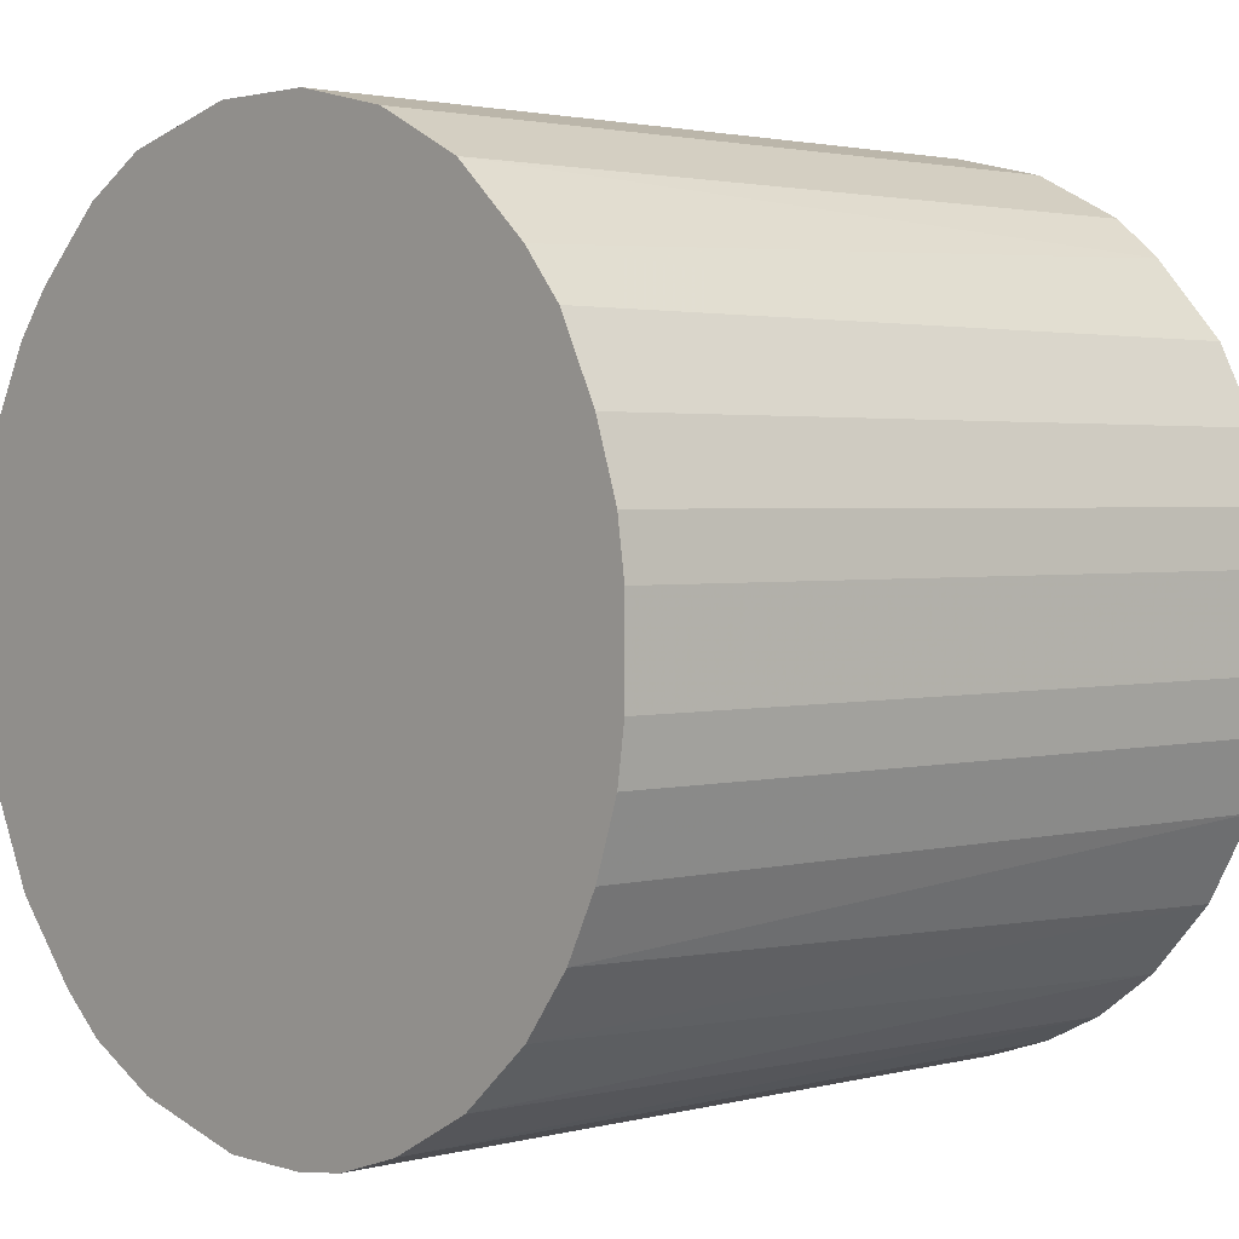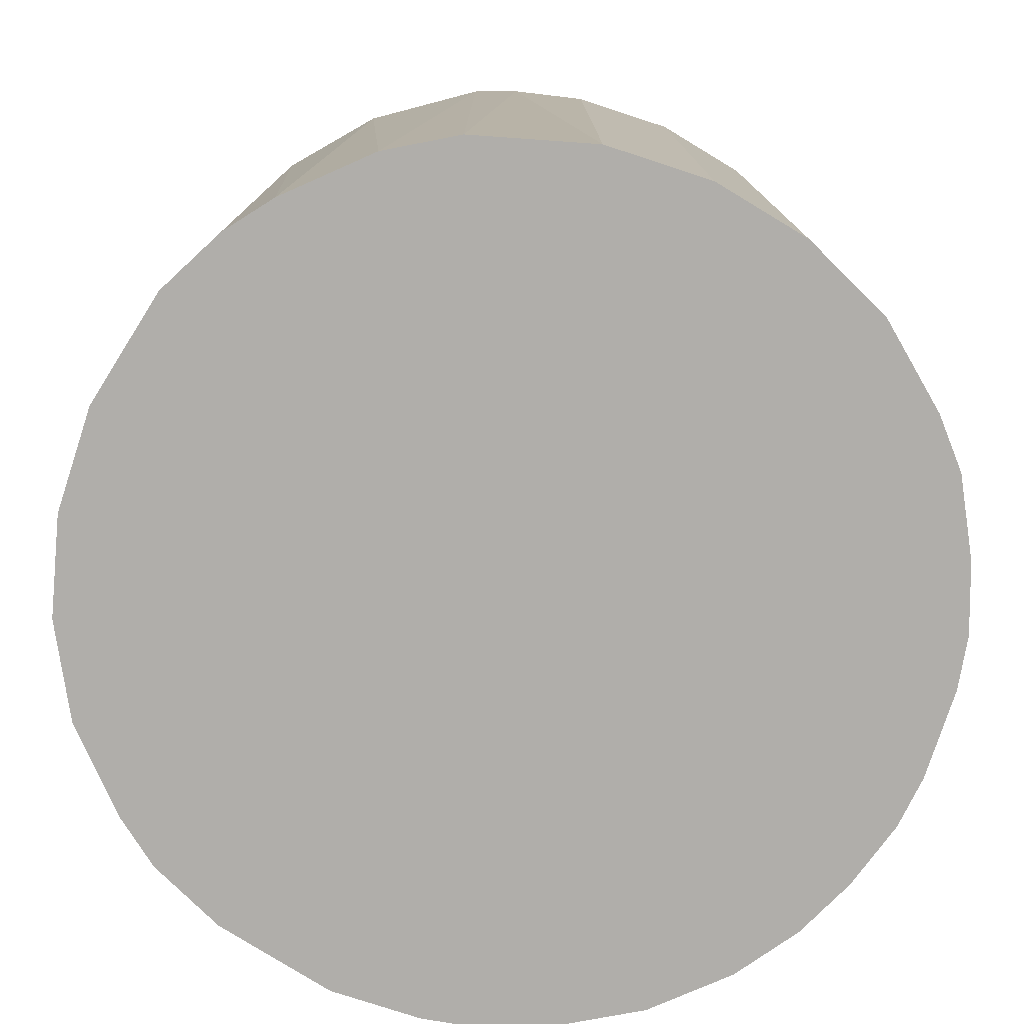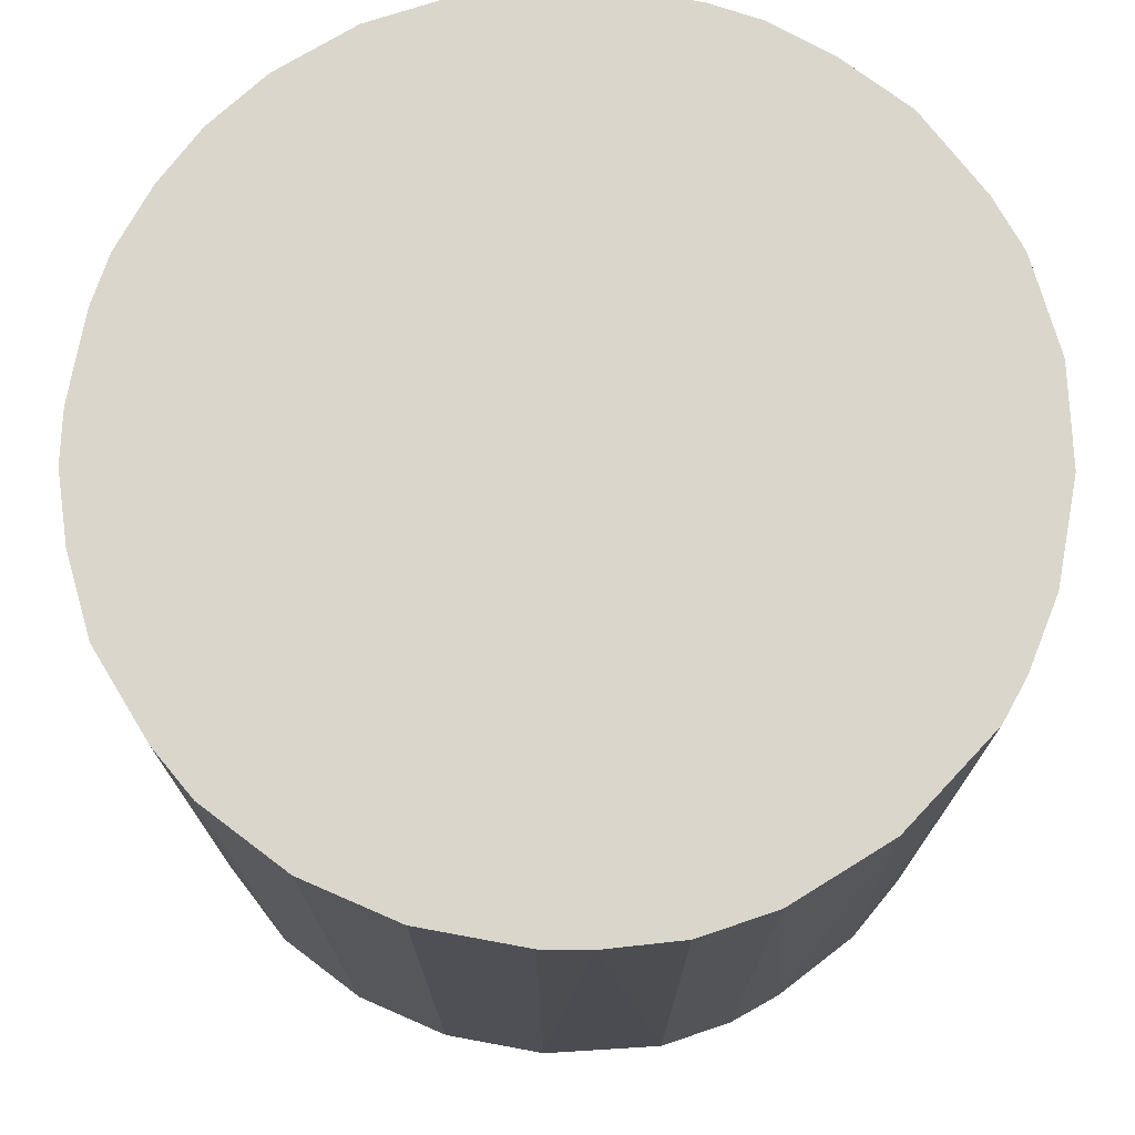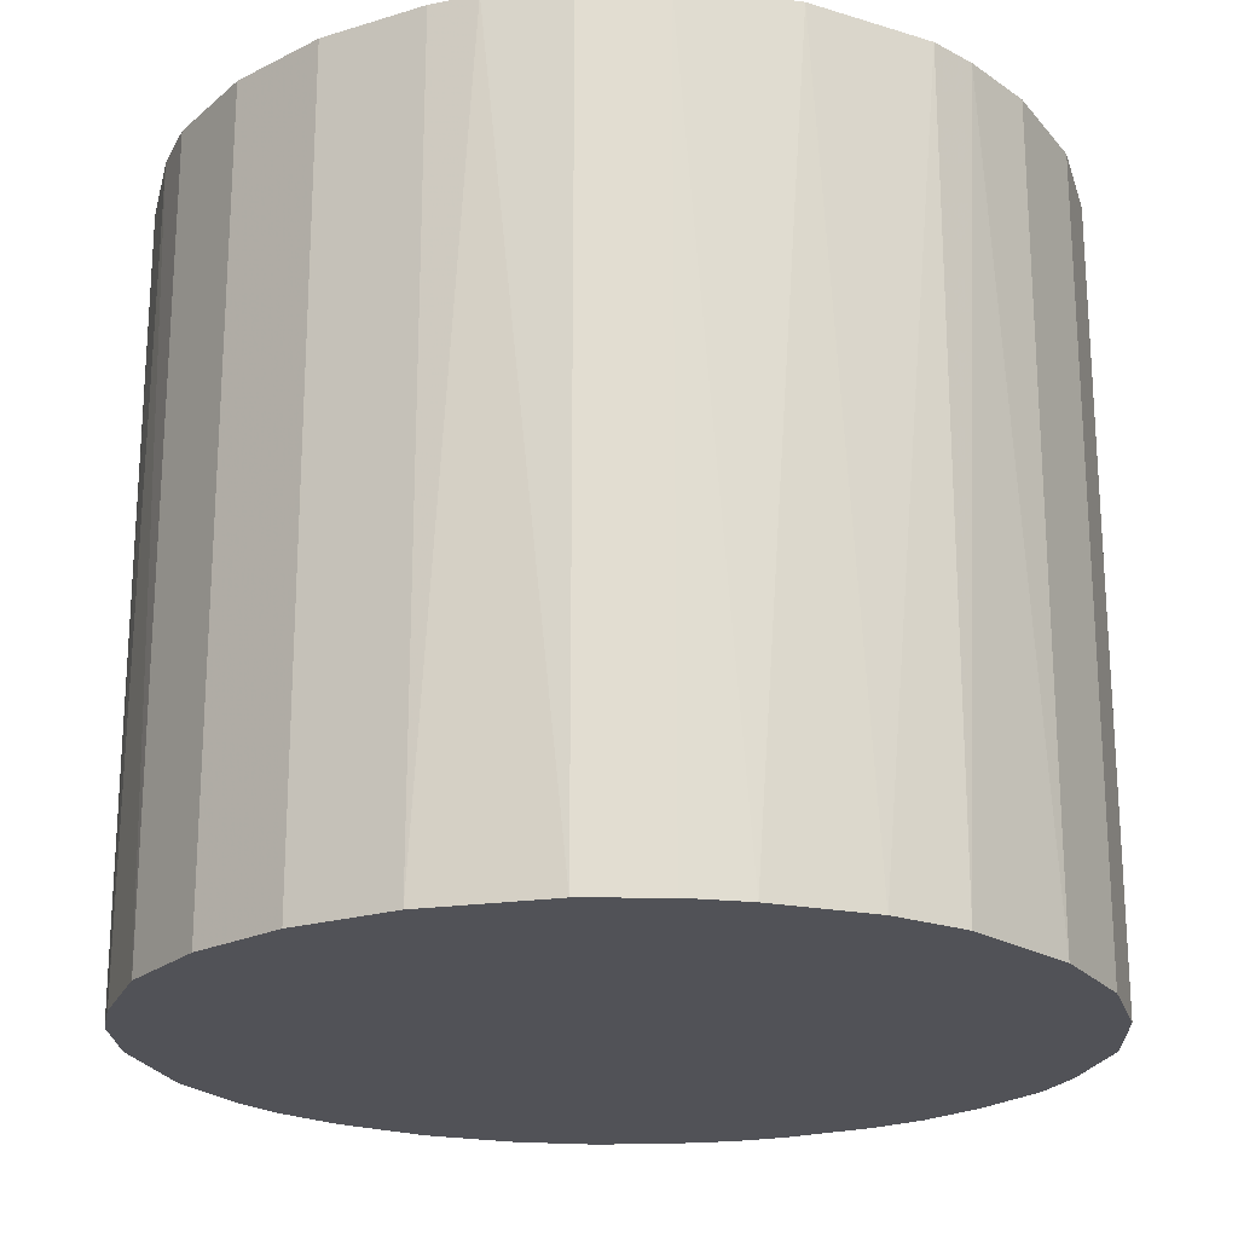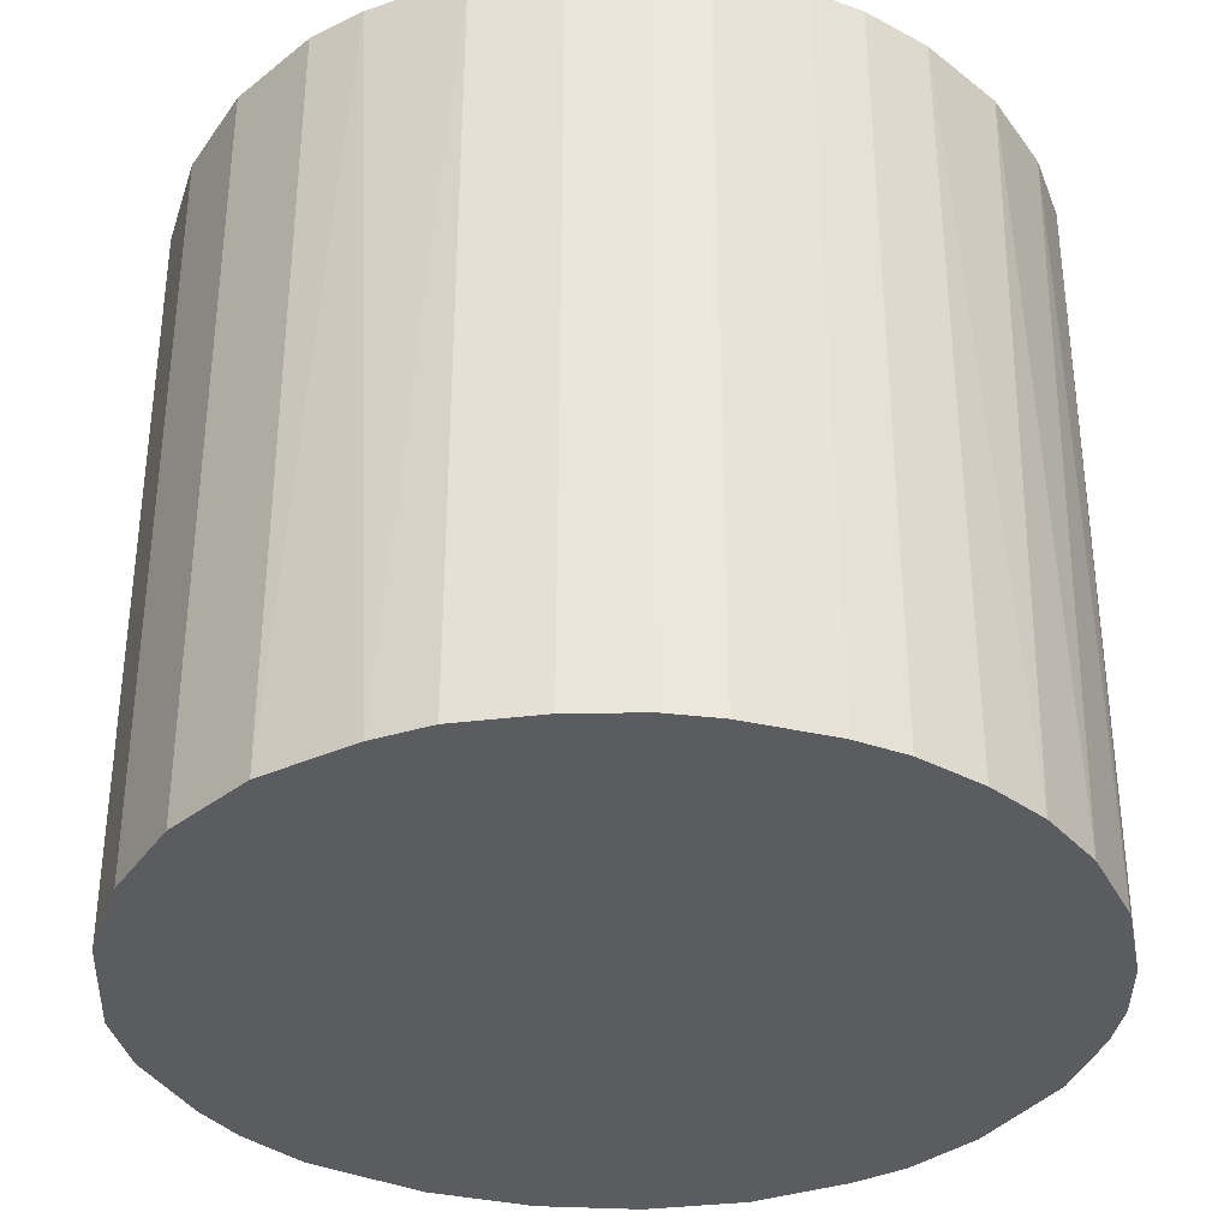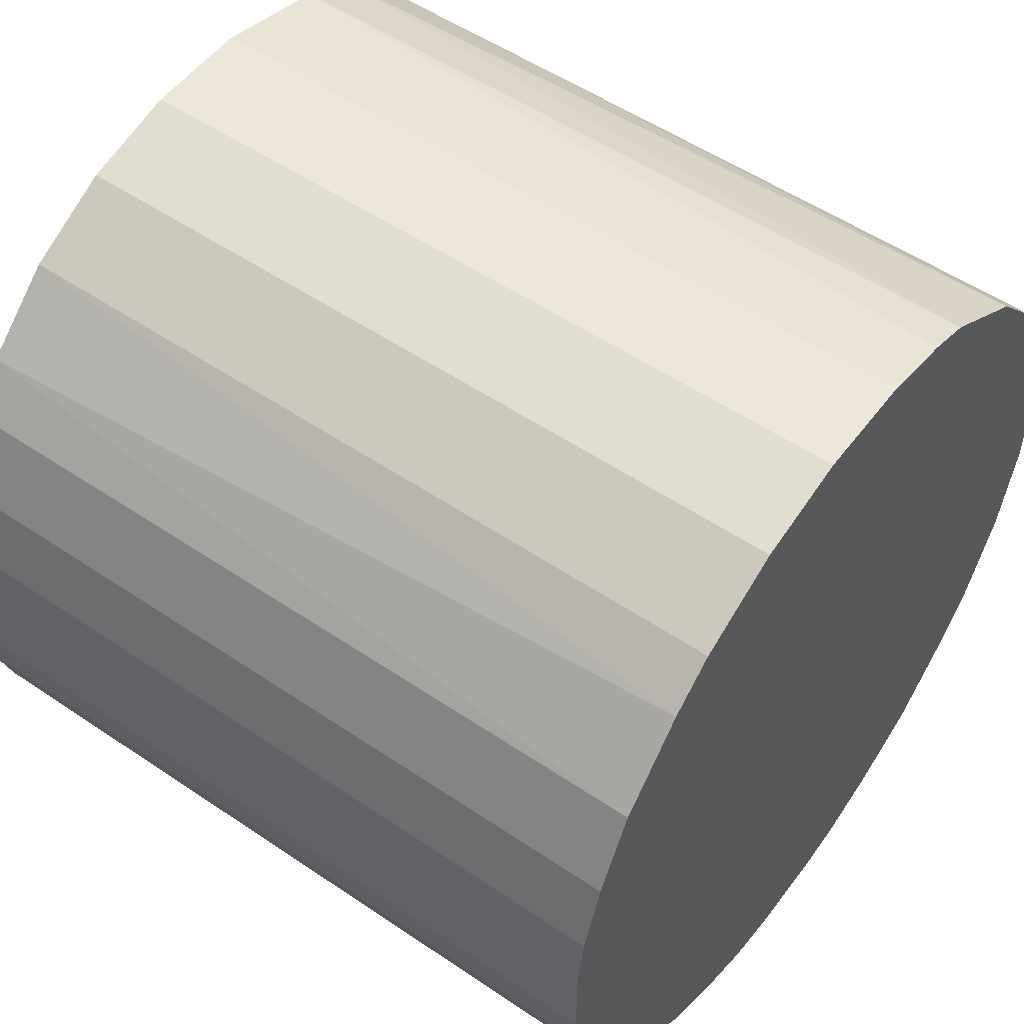
<metadata>
{"format":"obj","ext":"obj","renderer":"f3d","projection":"perspective","resolution":1024,"background":"white","views":[{"elev":2.2,"azim":-132.4,"up":"+Y"},{"elev":-77.8,"azim":161.9,"up":"+Z"},{"elev":74.1,"azim":100.5,"up":"+Z"},{"elev":-21.4,"azim":118.6,"up":"+Z"},{"elev":-34.9,"azim":-107.2,"up":"+Z"},{"elev":53.1,"azim":-54.0,"up":"+Y"}]}
</metadata>
<code>
o convex_0
v 0.03065 -0.003866 0.02767
v -0.03072 -0.003314 -0.02767
v -0.03072 -0.003314 0.02767
v 0.0038 0.03065 -0.02767
v 0.01202 -0.02853 -0.02767
v -0.01099 0.02901 0.02767
v -0.007152 -0.03017 0.02767
v 0.03065 0.003799 -0.02767
v 0.02024 0.02353 0.02767
v -0.02579 0.0175 -0.02767
v -0.01812 -0.02524 -0.02767
v 0.02298 -0.02085 0.02767
v 0.02572 -0.01756 -0.02767
v -0.02524 -0.01811 0.02767
v -0.02853 0.01202 0.02767
v 0.02298 0.02079 -0.02767
v 0.02846 0.01256 0.02767
v -0.01099 0.02901 -0.02767
v 0.009279 0.02956 0.02767
v 0.007086 -0.03017 0.02767
v -0.003319 -0.03072 -0.02767
v -0.02086 0.02298 0.02767
v -0.02853 -0.01209 -0.02767
v 0.01256 0.02846 -0.02767
v -0.03017 0.007086 -0.02767
v 0.02901 -0.01099 -0.02767
v -0.01647 -0.02634 0.02767
v -0.003866 0.03065 0.02767
v 0.0175 -0.02578 0.02767
v -0.01756 0.02572 -0.02767
v 0.02901 -0.01099 0.02767
v 0.02846 0.01256 -0.02767
v 0.0175 -0.02578 -0.02767
v -0.01209 -0.02853 -0.02767
v -0.02305 -0.02085 -0.02767
v -0.03072 0.003247 0.02767
v 0.0301 0.007086 0.02767
v -0.03017 -0.007153 0.02767
v 0.02572 0.0175 0.02767
v 0.003253 -0.03072 -0.02767
v 0.03065 -0.003866 -0.02767
v -0.003866 0.03065 -0.02767
v -0.02579 0.0175 0.02767
v -0.003319 -0.03072 0.02767
v -0.02086 -0.02304 0.02767
v 0.0175 0.02572 -0.02767
v 0.01256 0.02846 0.02767
v 0.0038 0.03065 0.02767
v -0.01756 0.02572 0.02767
v 0.02572 -0.01756 0.02767
v -0.02853 -0.01209 0.02767
v -0.02634 -0.01647 -0.02767
v 0.02079 -0.02305 -0.02767
v -0.02305 0.02079 -0.02767
v 0.01202 -0.02853 0.02767
v -0.02853 0.01202 -0.02767
v 0.02572 0.0175 -0.02767
v 0.03065 0.003799 0.02767
v 0.003253 -0.03072 0.02767
v -0.03072 0.003247 -0.02767
v -0.01209 -0.02853 0.02767
v -0.03017 0.007086 0.02767
v -0.03017 -0.007153 -0.02767
v -0.007152 -0.03017 -0.02767
f 7 34 64
f 2 4 5
f 3 1 6
f 1 3 7
f 5 4 8
f 6 1 9
f 4 2 10
f 2 5 11
f 1 7 12
f 5 8 13
f 7 3 14
f 3 6 15
f 8 4 16
f 9 1 17
f 4 10 18
f 6 9 19
f 12 7 20
f 11 5 21
f 15 6 22
f 2 11 23
f 16 4 24
f 4 19 24
f 10 2 25
f 13 8 26
f 7 14 27
f 18 6 28
f 6 19 28
f 12 20 29
f 6 18 30
f 18 10 30
f 1 12 31
f 26 1 31
f 13 26 31
f 8 16 32
f 5 13 33
f 29 5 33
f 11 21 34
f 27 11 34
f 23 11 35
f 2 3 36
f 3 15 36
f 17 1 37
f 8 32 37
f 32 17 37
f 3 2 38
f 14 3 38
f 16 9 39
f 9 17 39
f 17 32 39
f 5 20 40
f 21 5 40
f 8 1 41
f 1 26 41
f 26 8 41
f 4 18 42
f 28 4 42
f 18 28 42
f 10 15 43
f 15 22 43
f 20 7 44
f 7 21 44
f 21 40 44
f 11 27 45
f 27 14 45
f 35 11 45
f 14 35 45
f 9 16 46
f 16 24 46
f 46 24 47
f 19 9 47
f 24 19 47
f 9 46 47
f 19 4 48
f 4 28 48
f 28 19 48
f 22 6 49
f 6 30 49
f 30 22 49
f 12 13 50
f 31 12 50
f 13 31 50
f 14 38 51
f 38 23 51
f 23 35 52
f 35 14 52
f 14 51 52
f 51 23 52
f 13 12 53
f 12 29 53
f 33 13 53
f 29 33 53
f 30 10 54
f 22 30 54
f 10 43 54
f 43 22 54
f 20 5 55
f 5 29 55
f 29 20 55
f 15 10 56
f 10 25 56
f 25 15 56
f 32 16 57
f 16 39 57
f 39 32 57
f 1 8 58
f 37 1 58
f 8 37 58
f 40 20 59
f 20 44 59
f 44 40 59
f 25 2 60
f 2 36 60
f 36 25 60
f 7 27 61
f 34 7 61
f 27 34 61
f 15 25 62
f 36 15 62
f 25 36 62
f 2 23 63
f 38 2 63
f 23 38 63
f 21 7 64
f 34 21 64

</code>
